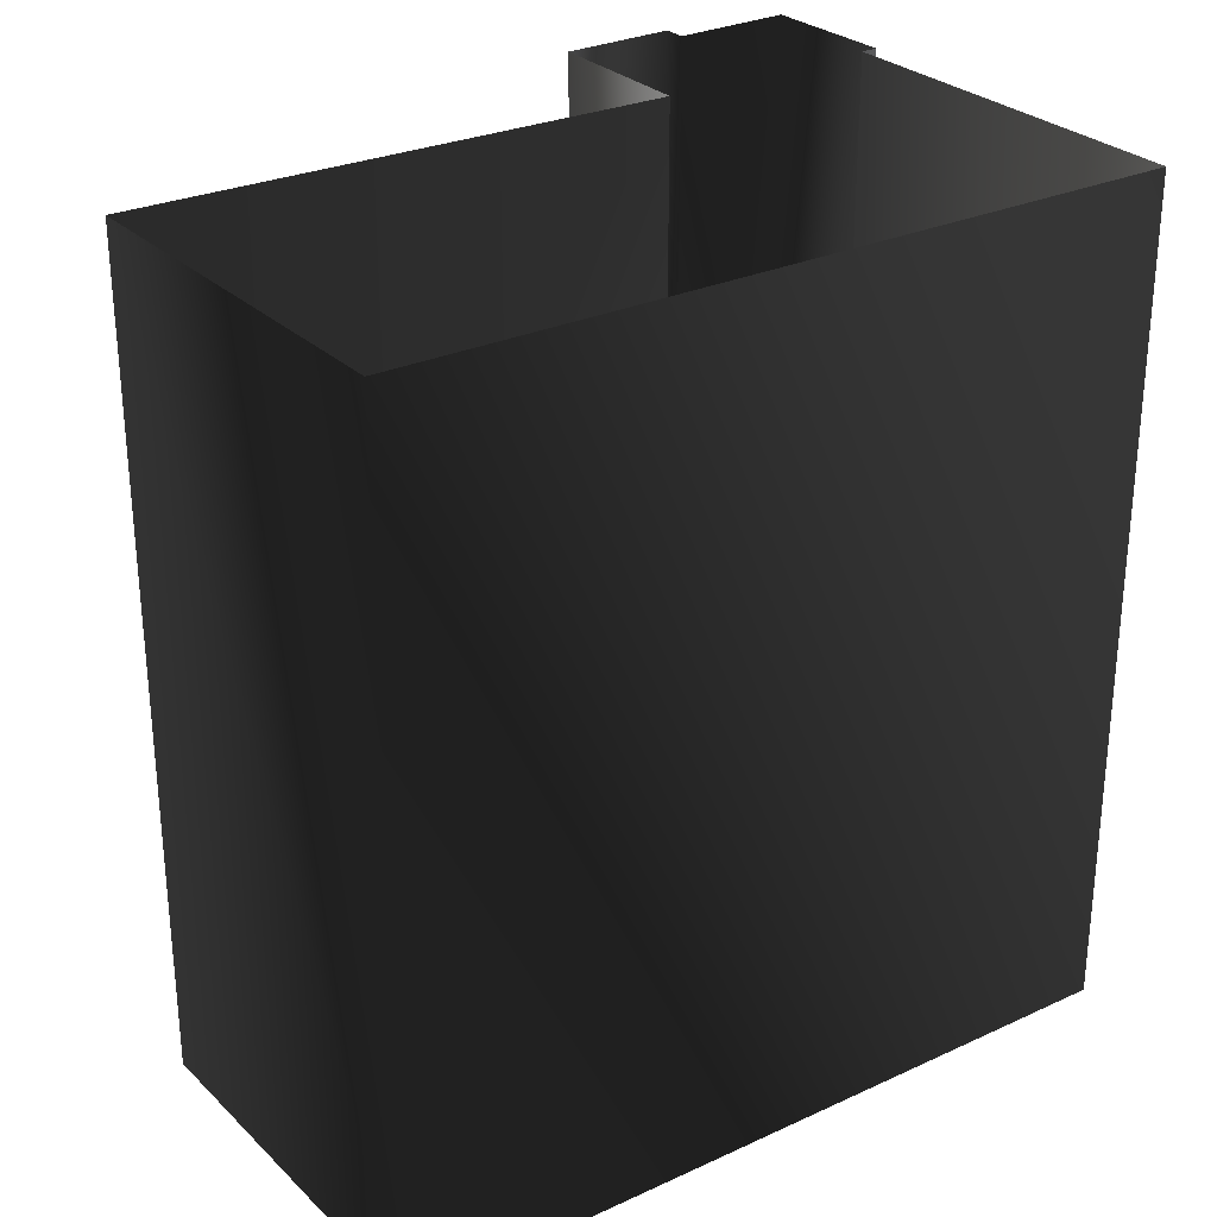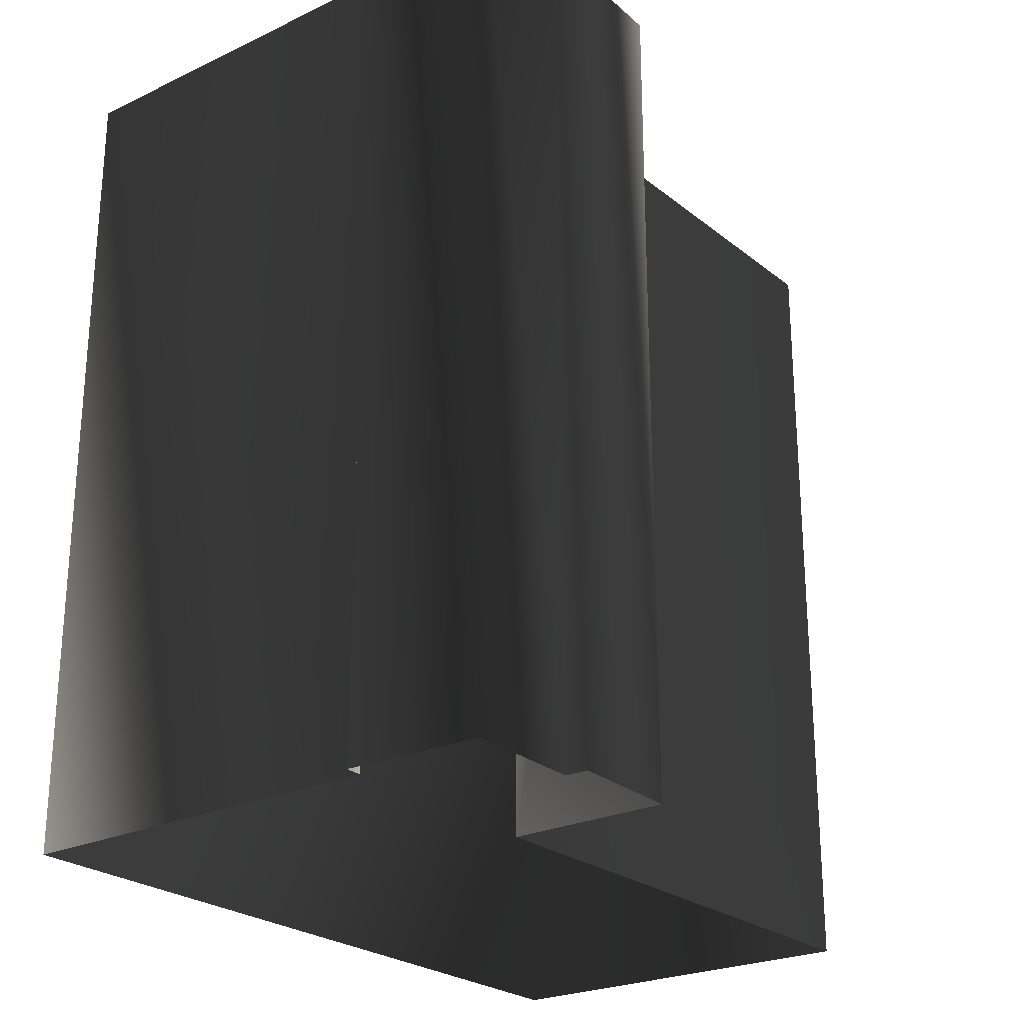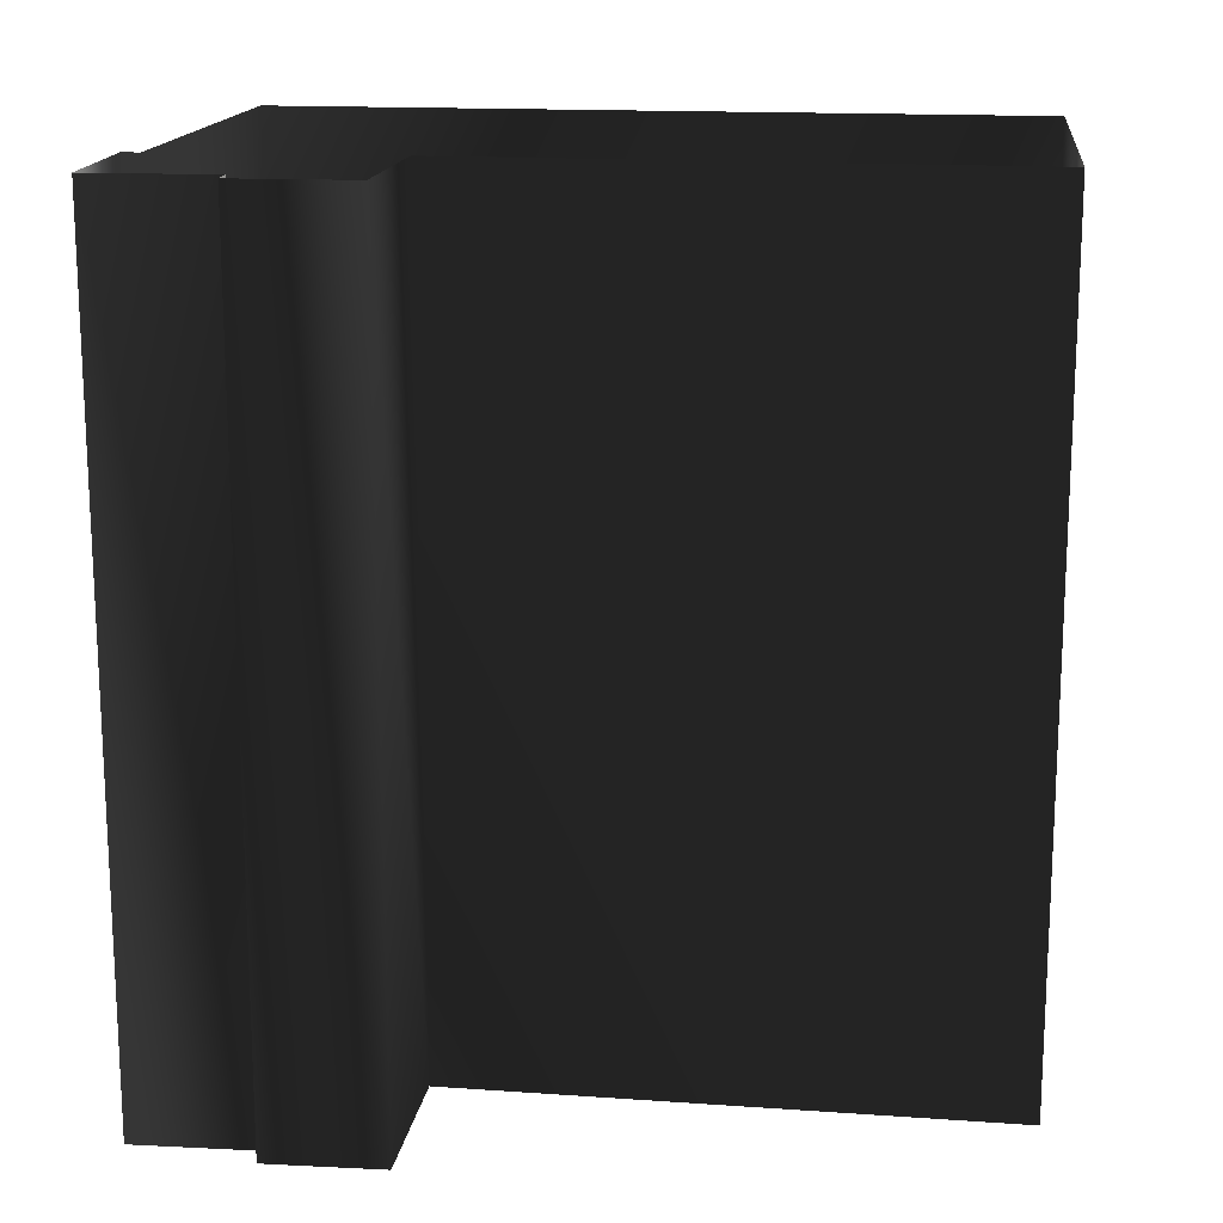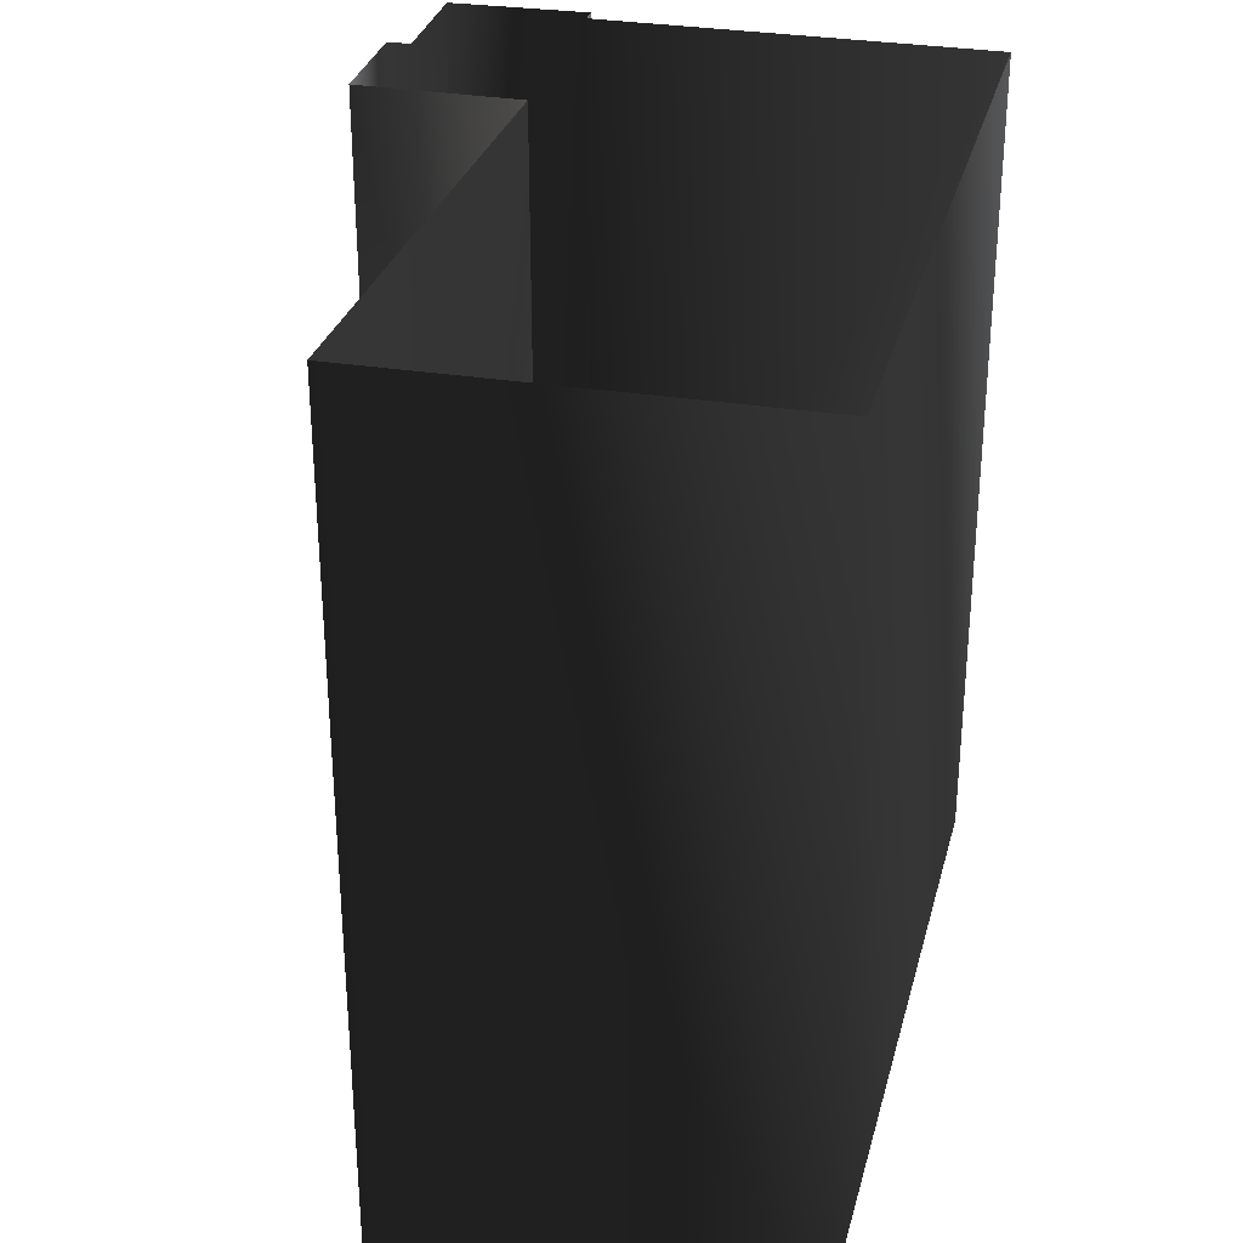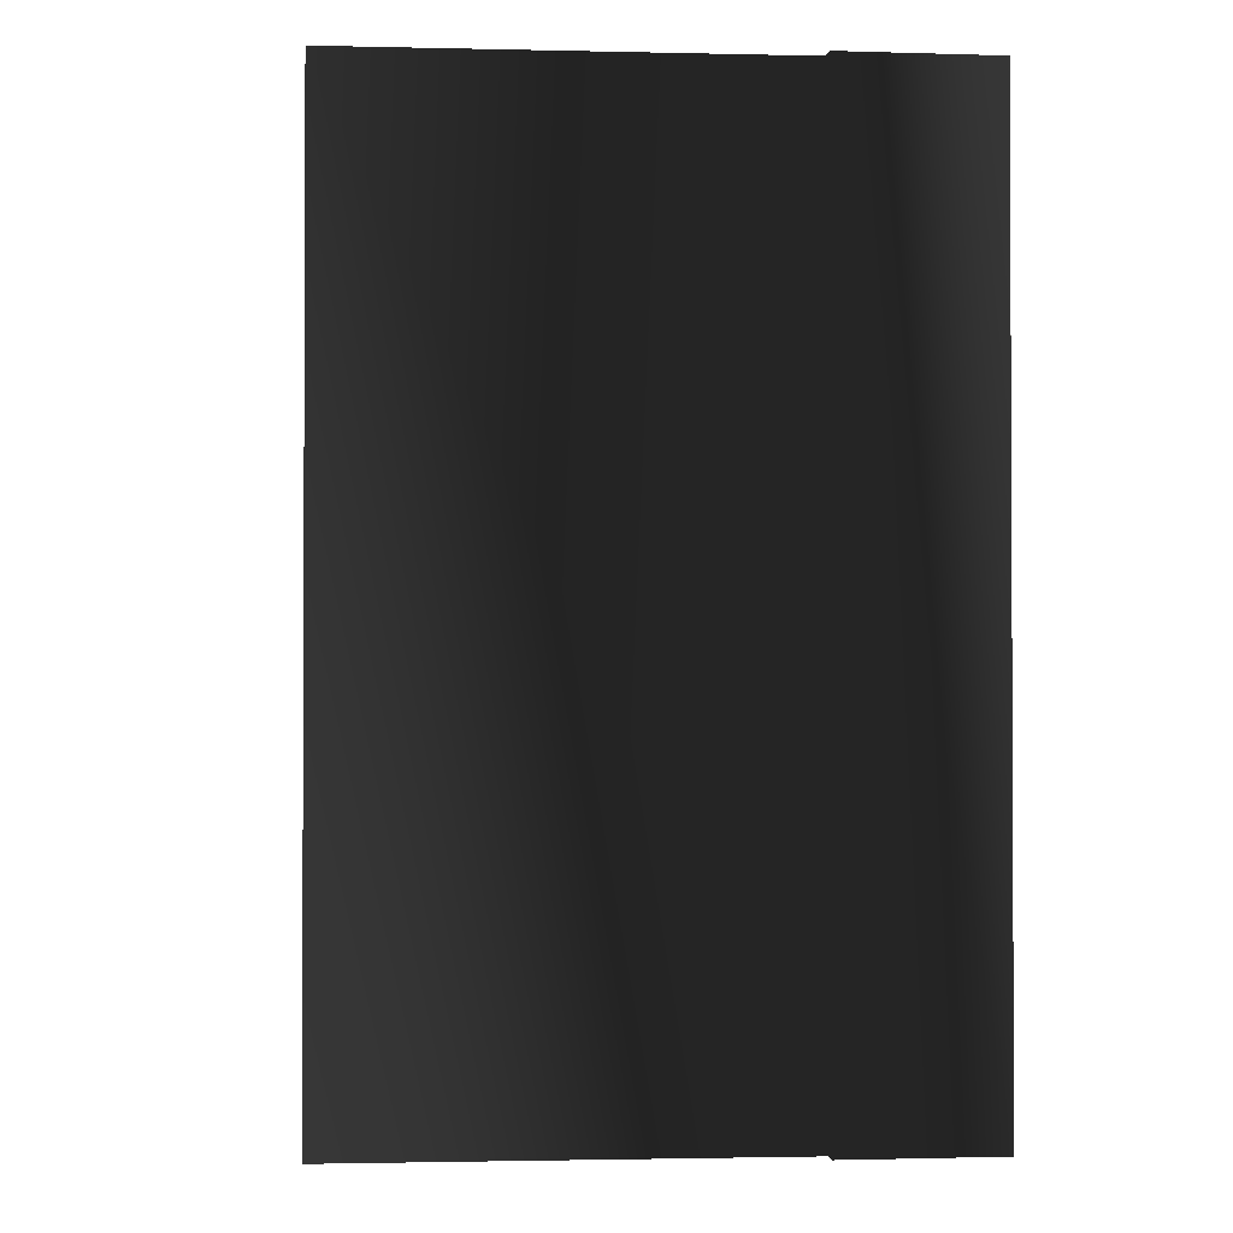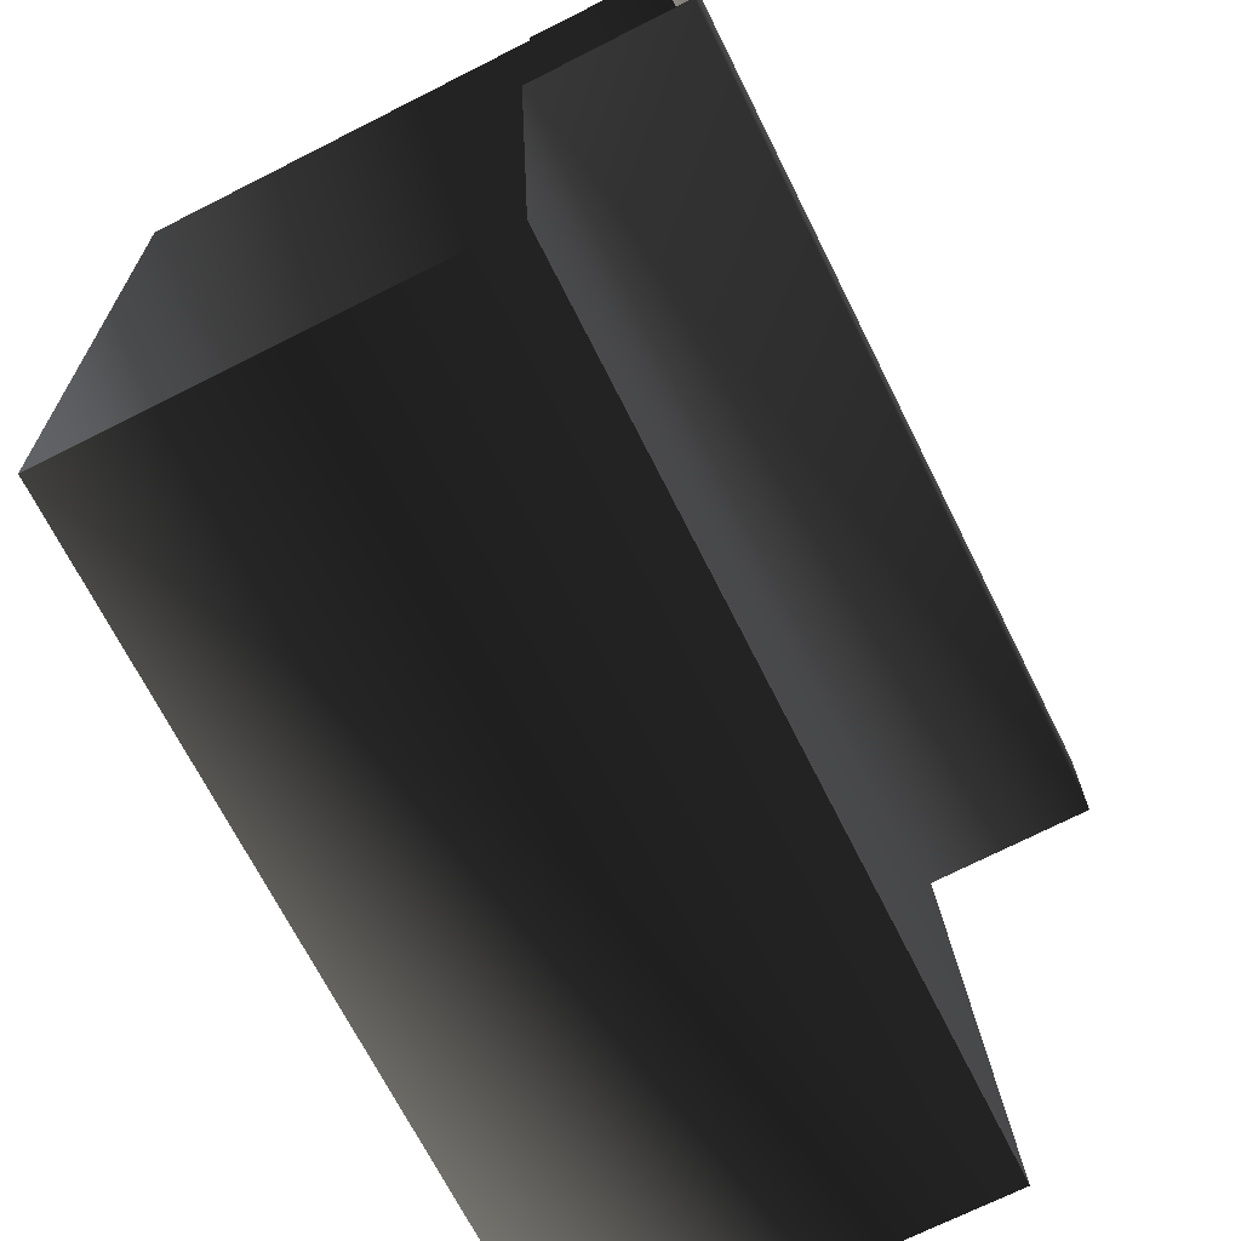
<metadata>
{"format":"obj","ext":"obj","renderer":"f3d","projection":"perspective","resolution":1024,"background":"white","views":[{"elev":28.2,"azim":-126.5,"up":"+Y"},{"elev":-24.7,"azim":35.9,"up":"+Y"},{"elev":16.0,"azim":95.8,"up":"+Y"},{"elev":30.3,"azim":-167.7,"up":"+Y"},{"elev":-1.6,"azim":-6.7,"up":"+Y"},{"elev":-69.2,"azim":26.6,"up":"+Z"}]}
</metadata>
<code>
g Way_36
v 0 0 -22
v -17 0 -22.25
v -18 0 10.75
v -1 0 11.25
v -1 0 12
v 5 0 12
v 5 0 6.75
v 6 0 6.75
v 6 0 1.75
v -1 0 1.5
v 0 0 -22
v 0 36 -22
v -17 36 -22.25
v -18 36 10.75
v -1 36 11.25
v -1 36 12
v 5 36 12
v 5 36 6.75
v 6 36 6.75
v 6 36 1.75
v -1 36 1.5
v 0 36 -22
f 12 2 1
f 2 12 13
f 13 3 2
f 3 13 14
f 14 4 3
f 4 14 15
f 15 5 4
f 5 15 16
f 16 6 5
f 6 16 17
f 17 7 6
f 7 17 18
f 18 8 7
f 8 18 19
f 19 9 8
f 9 19 20
f 20 10 9
f 10 20 21
f 21 11 10
f 11 21 22
f 22 1 11
f 1 22 12

</code>
